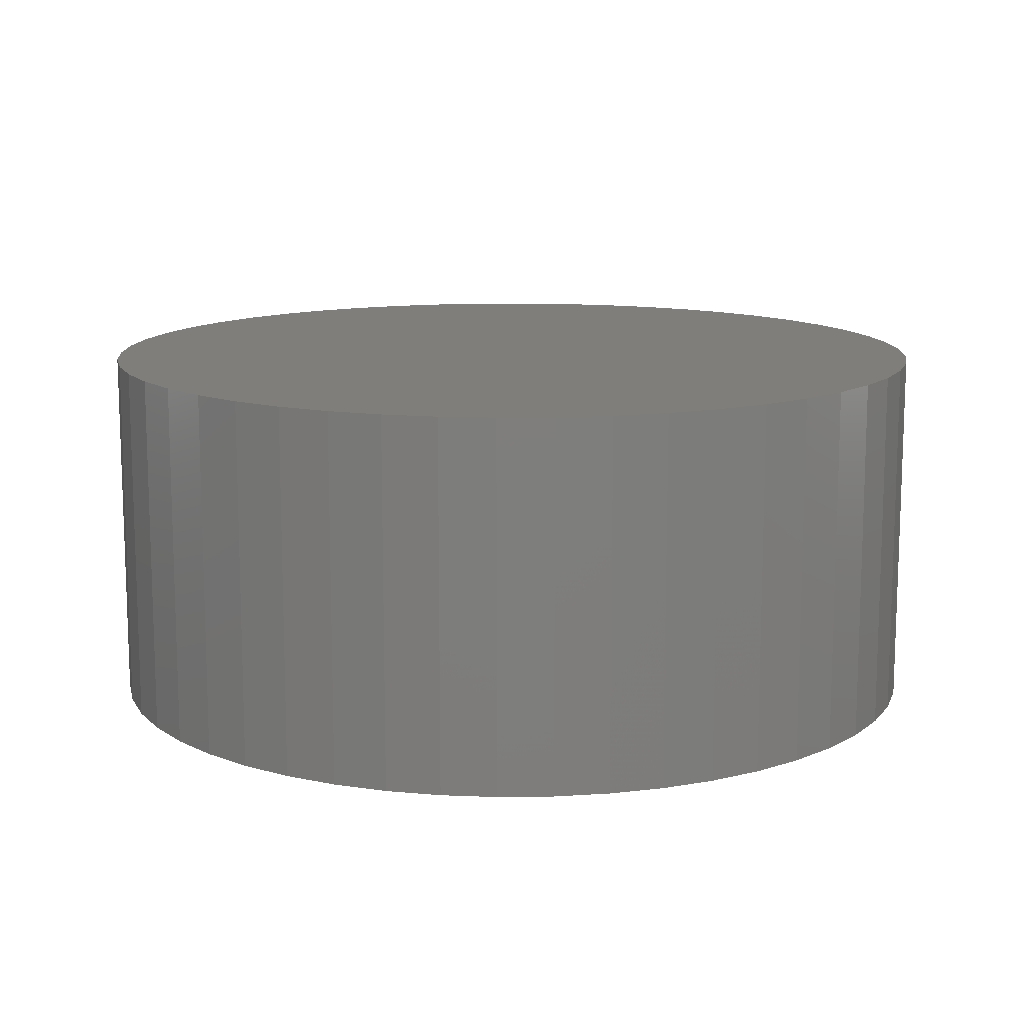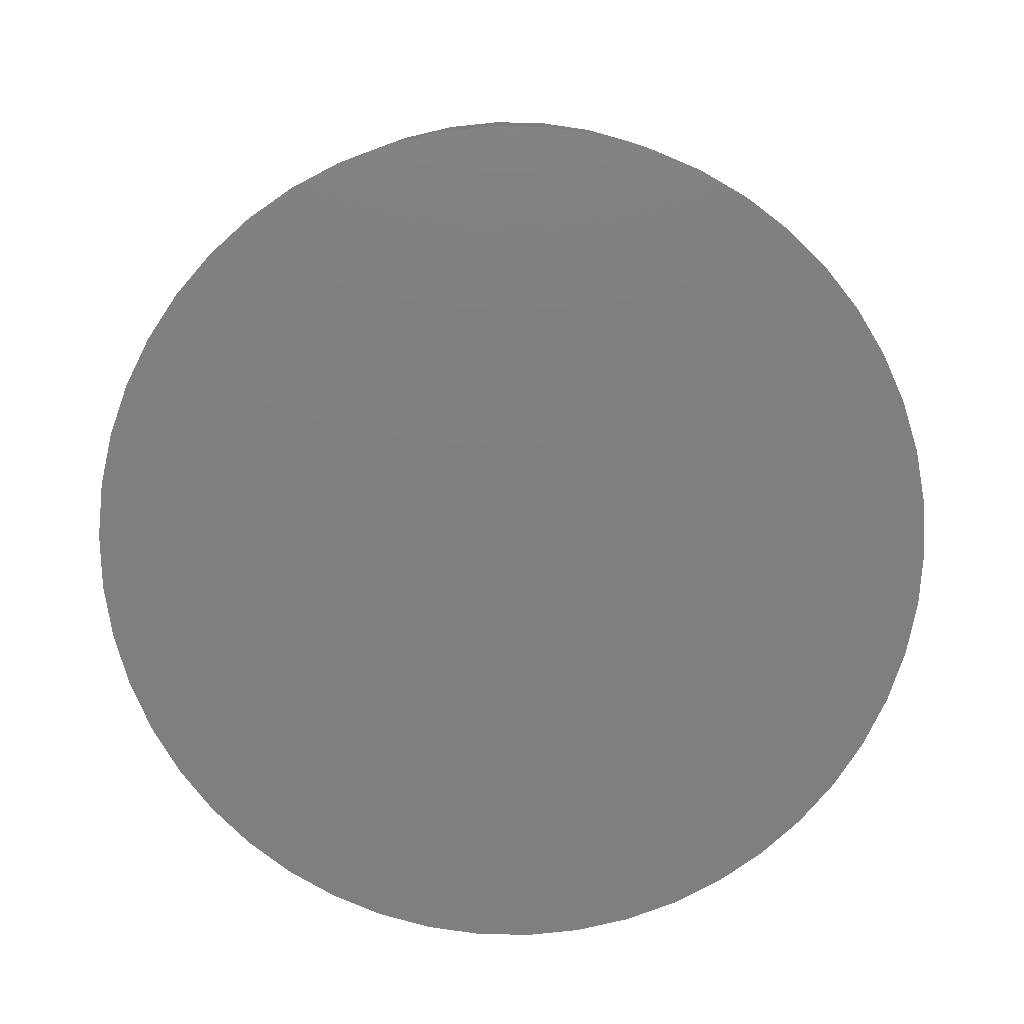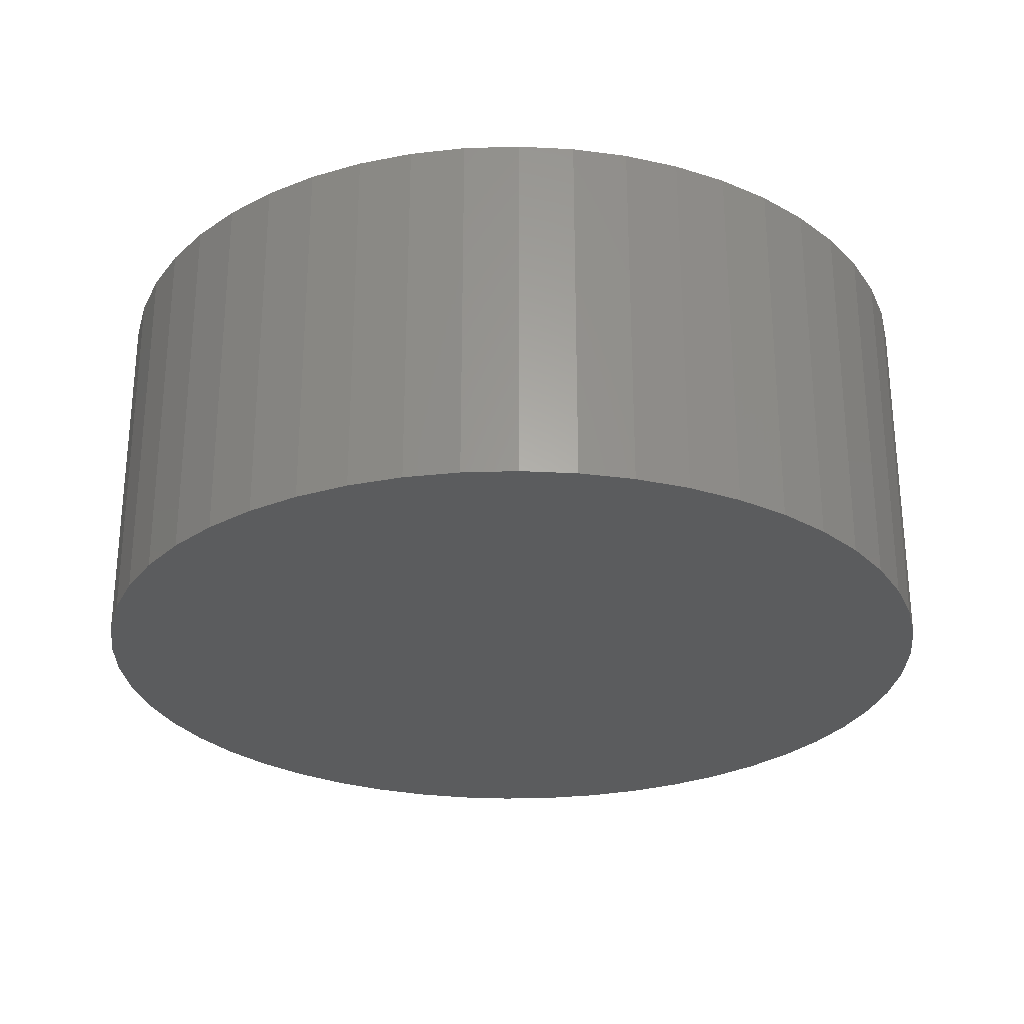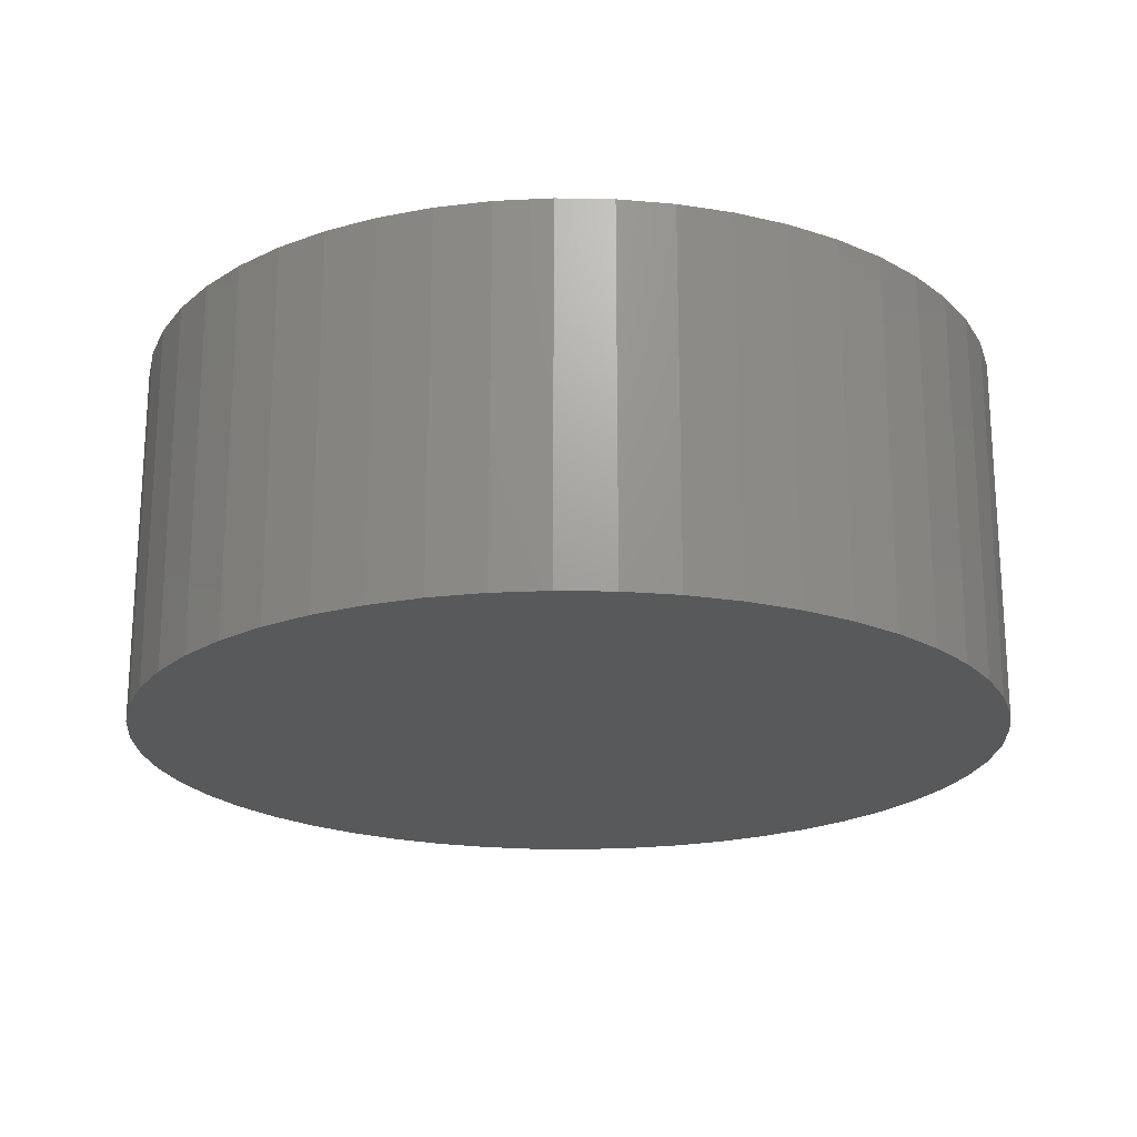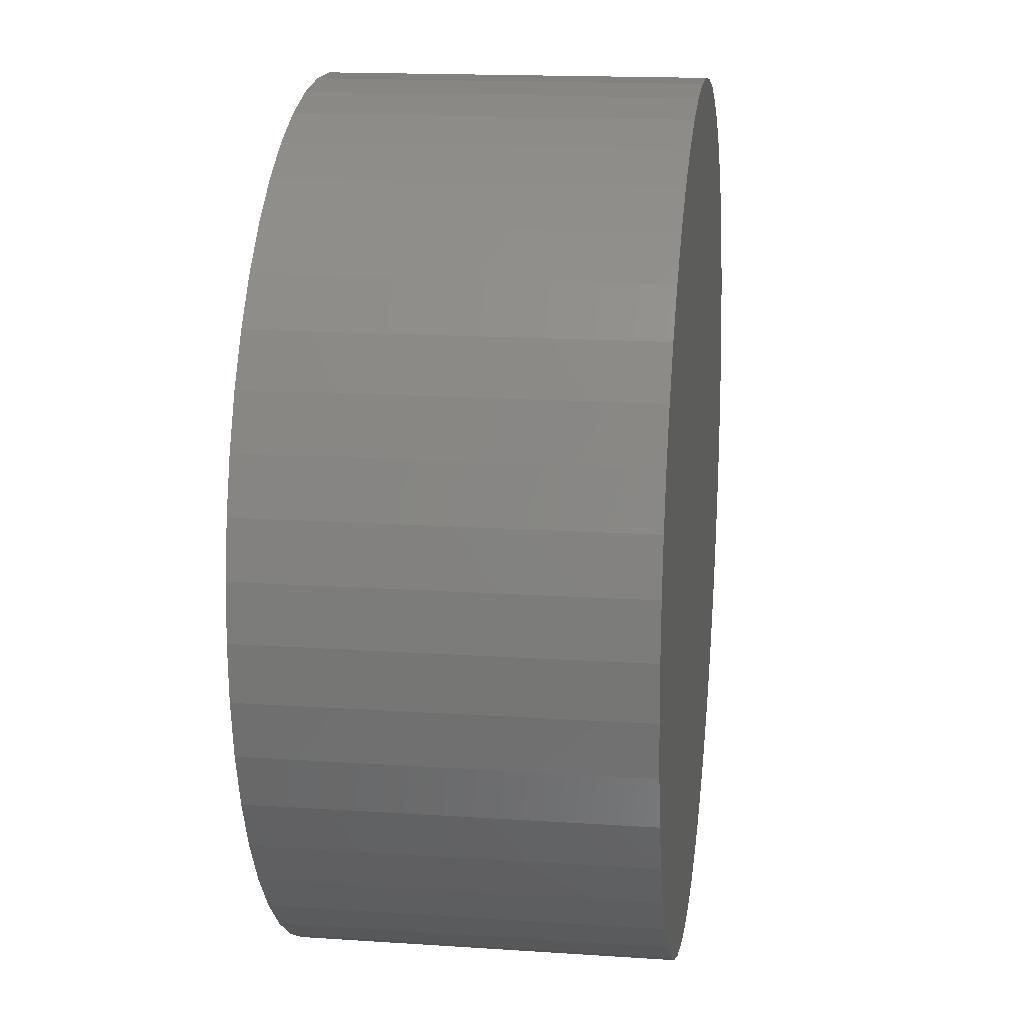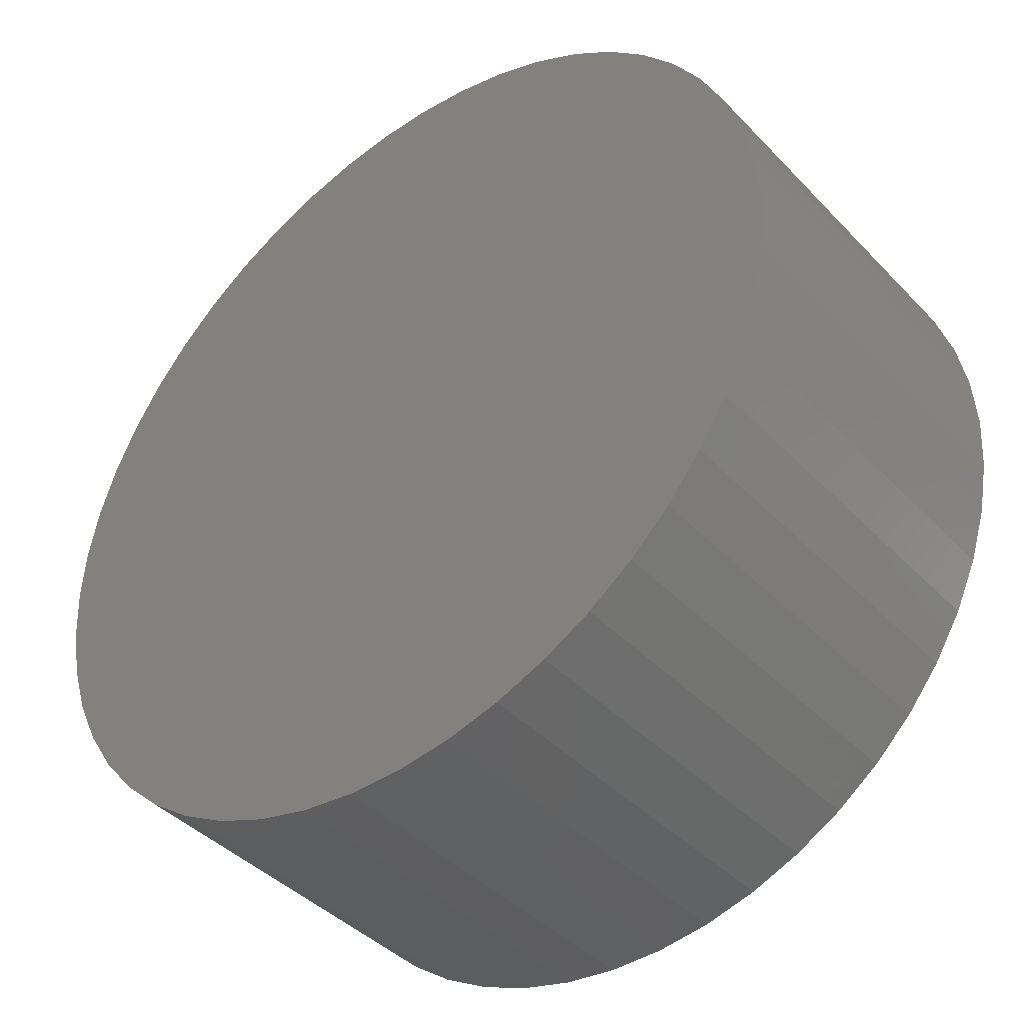
<metadata>
{"format":"stl","ext":"stl","renderer":"f3d","projection":"perspective","resolution":1024,"background":"white","views":[{"elev":12.4,"azim":63.1,"up":"+Z"},{"elev":-79.3,"azim":-15.6,"up":"+Z"},{"elev":-27.6,"azim":-40.5,"up":"+Z"},{"elev":-20.8,"azim":149.3,"up":"+Z"},{"elev":16.1,"azim":-82.1,"up":"+Y"},{"elev":-41.6,"azim":-140.8,"up":"+Y"}]}
</metadata>
<code>
# stl→obj: 100 verts, 196 faces
v 4.961 -0.6267 4.75
v 4.961 0.6267 4.75
v 5 0 4.75
v 4.843 -1.243 4.75
v 4.843 1.243 4.75
v 4.649 -1.841 4.75
v 4.649 1.841 4.75
v 4.382 -2.409 4.75
v 4.382 2.409 4.75
v 4.045 -2.939 4.75
v 4.045 2.939 4.75
v 3.645 -3.423 4.75
v 3.645 3.423 4.75
v 3.187 -3.853 4.75
v 3.187 3.853 4.75
v 2.679 -4.222 4.75
v 2.679 4.222 4.75
v 2.129 -4.524 4.75
v 2.129 4.524 4.75
v 1.545 -4.755 4.75
v 1.545 4.755 4.75
v 0.9369 -4.911 4.75
v 0.9369 4.911 4.75
v 0.314 -4.99 4.75
v 0.314 4.99 4.75
v -0.314 -4.99 4.75
v -0.314 4.99 4.75
v -0.9369 -4.911 4.75
v -0.9369 4.911 4.75
v -1.545 -4.755 4.75
v -1.545 4.755 4.75
v -2.129 -4.524 4.75
v -2.129 4.524 4.75
v -2.679 -4.222 4.75
v -2.679 4.222 4.75
v -3.187 -3.853 4.75
v -3.187 3.853 4.75
v -3.645 -3.423 4.75
v -3.645 3.423 4.75
v -4.045 -2.939 4.75
v -4.045 2.939 4.75
v -4.382 -2.409 4.75
v -4.382 2.409 4.75
v -4.649 -1.841 4.75
v -4.649 1.841 4.75
v -4.843 -1.243 4.75
v -4.843 1.243 4.75
v -4.961 -0.6267 4.75
v -4.961 0.6267 4.75
v -5 0 4.75
v 4.961 0.6267 9
v 4.843 1.243 9
v -4.961 0.6267 9
v -5 0 9
v -0.314 4.99 9
v 0.314 4.99 9
v 4.843 -1.243 9
v 4.961 -0.6267 9
v 3.187 3.853 9
v 3.645 3.423 9
v -3.645 3.423 9
v -3.187 3.853 9
v -1.545 4.755 9
v -0.9369 4.911 9
v 2.129 -4.524 9
v 1.545 -4.755 9
v 5 0 9
v 4.649 1.841 9
v -4.045 2.939 9
v -4.382 2.409 9
v 1.545 4.755 9
v 2.129 4.524 9
v 0.9369 4.911 9
v 2.679 4.222 9
v -2.129 4.524 9
v -4.649 1.841 9
v -4.843 1.243 9
v -4.649 -1.841 9
v -4.382 -2.409 9
v 3.645 -3.423 9
v 3.187 -3.853 9
v 0.9369 -4.911 9
v 0.314 -4.99 9
v 4.045 -2.939 9
v 4.382 2.409 9
v 4.045 2.939 9
v -2.679 4.222 9
v -0.314 -4.99 9
v -0.9369 -4.911 9
v -3.187 -3.853 9
v -3.645 -3.423 9
v -4.045 -2.939 9
v -4.843 -1.243 9
v -4.961 -0.6267 9
v 4.649 -1.841 9
v 4.382 -2.409 9
v 2.679 -4.222 9
v -1.545 -4.755 9
v -2.129 -4.524 9
v -2.679 -4.222 9
f 1 2 3
f 4 2 1
f 4 5 2
f 6 5 4
f 6 7 5
f 8 7 6
f 8 9 7
f 10 9 8
f 10 11 9
f 12 11 10
f 12 13 11
f 14 13 12
f 14 15 13
f 16 15 14
f 16 17 15
f 18 17 16
f 18 19 17
f 20 19 18
f 20 21 19
f 22 21 20
f 22 23 21
f 24 23 22
f 24 25 23
f 26 25 24
f 26 27 25
f 28 27 26
f 28 29 27
f 30 29 28
f 30 31 29
f 32 31 30
f 32 33 31
f 34 33 32
f 34 35 33
f 36 35 34
f 36 37 35
f 38 37 36
f 38 39 37
f 40 39 38
f 40 41 39
f 42 41 40
f 42 43 41
f 44 43 42
f 44 45 43
f 46 45 44
f 46 47 45
f 48 47 46
f 48 49 47
f 49 48 50
f 51 5 52
f 5 51 2
f 50 53 49
f 53 50 54
f 25 55 56
f 55 25 27
f 57 1 58
f 1 57 4
f 13 59 60
f 59 13 15
f 37 61 62
f 61 37 39
f 29 63 64
f 63 29 31
f 20 65 66
f 65 20 18
f 67 2 51
f 2 67 3
f 52 7 68
f 7 52 5
f 43 69 41
f 69 43 70
f 19 71 72
f 71 19 21
f 21 73 71
f 73 21 23
f 15 74 59
f 74 15 17
f 31 75 63
f 75 31 33
f 41 61 39
f 61 41 69
f 47 76 45
f 76 47 77
f 42 78 44
f 78 42 79
f 14 80 81
f 80 14 12
f 24 82 83
f 82 24 22
f 80 10 84
f 10 80 12
f 68 9 85
f 9 68 7
f 85 11 86
f 11 85 9
f 86 13 60
f 13 86 11
f 17 72 74
f 72 17 19
f 27 64 55
f 64 27 29
f 33 87 75
f 87 33 35
f 35 62 87
f 62 35 37
f 45 70 43
f 70 45 76
f 28 88 89
f 88 28 26
f 38 90 91
f 90 38 36
f 38 92 40
f 92 38 91
f 44 93 46
f 93 44 78
f 48 54 50
f 54 48 94
f 46 94 48
f 94 46 93
f 22 66 82
f 66 22 20
f 58 3 67
f 3 58 1
f 23 56 73
f 56 23 25
f 51 58 67
f 52 58 51
f 52 57 58
f 68 57 52
f 68 95 57
f 85 95 68
f 85 96 95
f 86 96 85
f 86 84 96
f 60 84 86
f 60 80 84
f 59 80 60
f 59 81 80
f 74 81 59
f 74 97 81
f 72 97 74
f 72 65 97
f 71 65 72
f 71 66 65
f 73 66 71
f 73 82 66
f 56 82 73
f 56 83 82
f 55 83 56
f 55 88 83
f 64 88 55
f 64 89 88
f 63 89 64
f 63 98 89
f 75 98 63
f 75 99 98
f 87 99 75
f 87 100 99
f 62 100 87
f 62 90 100
f 61 90 62
f 61 91 90
f 69 91 61
f 69 92 91
f 70 92 69
f 70 79 92
f 76 79 70
f 76 78 79
f 77 78 76
f 77 93 78
f 53 93 77
f 53 94 93
f 94 53 54
f 49 77 47
f 77 49 53
f 26 83 88
f 83 26 24
f 40 79 42
f 79 40 92
f 16 81 97
f 81 16 14
f 84 8 96
f 8 84 10
f 95 4 57
f 4 95 6
f 96 6 95
f 6 96 8
f 30 89 98
f 89 30 28
f 18 97 65
f 97 18 16
f 34 99 100
f 99 34 32
f 36 100 90
f 100 36 34
f 32 98 99
f 98 32 30

</code>
